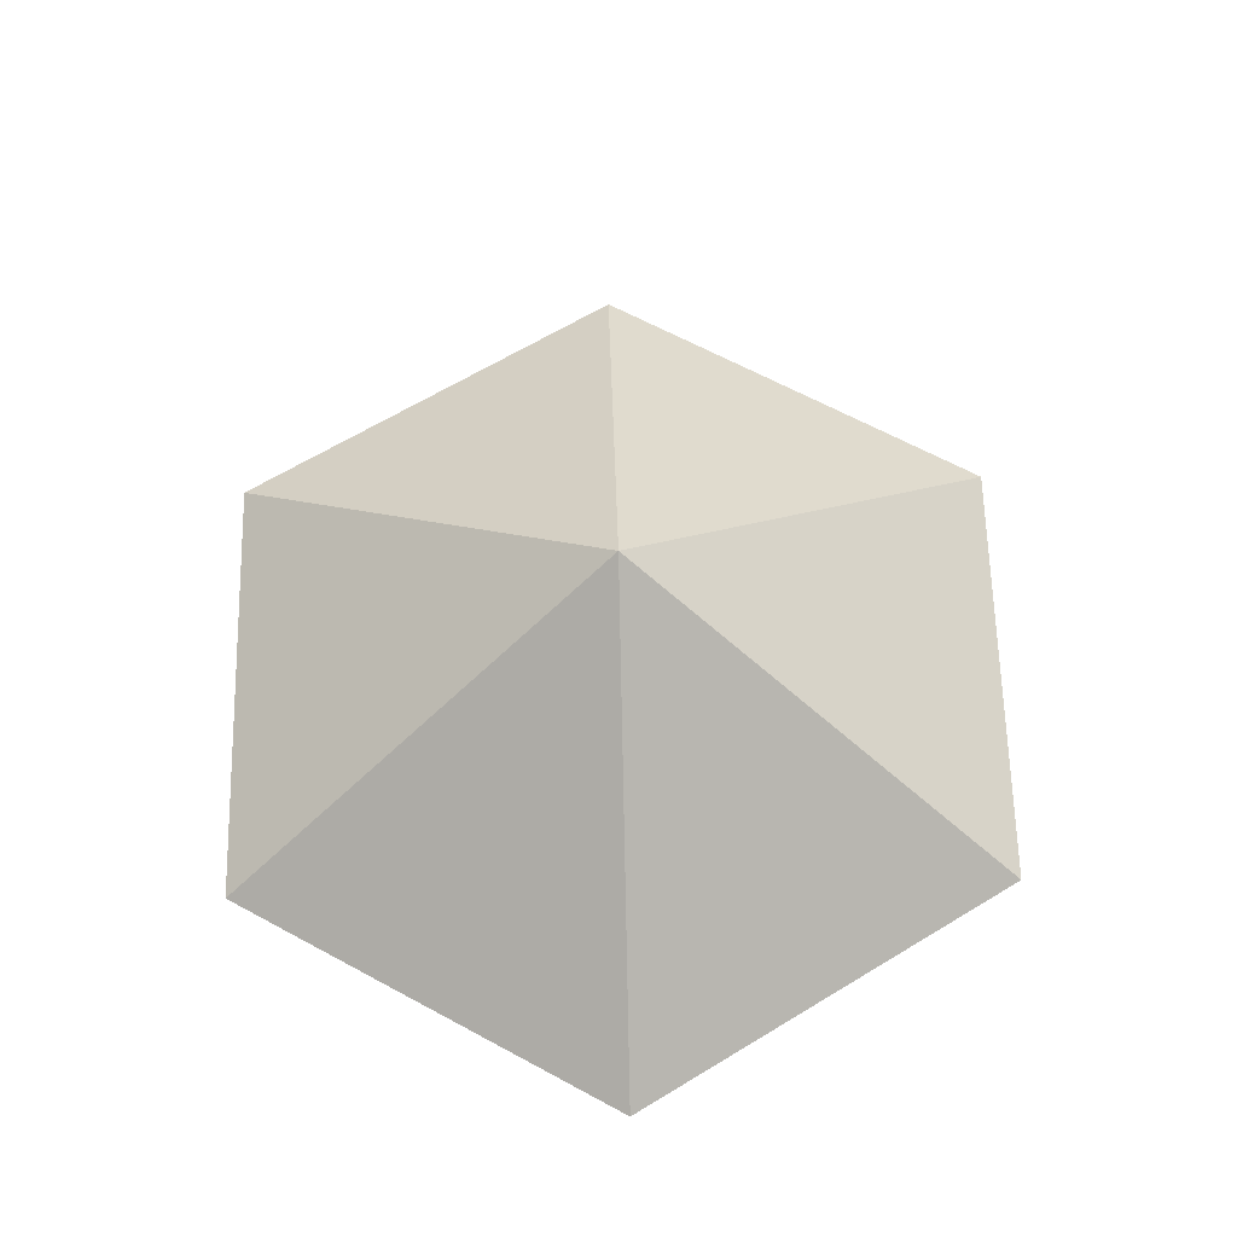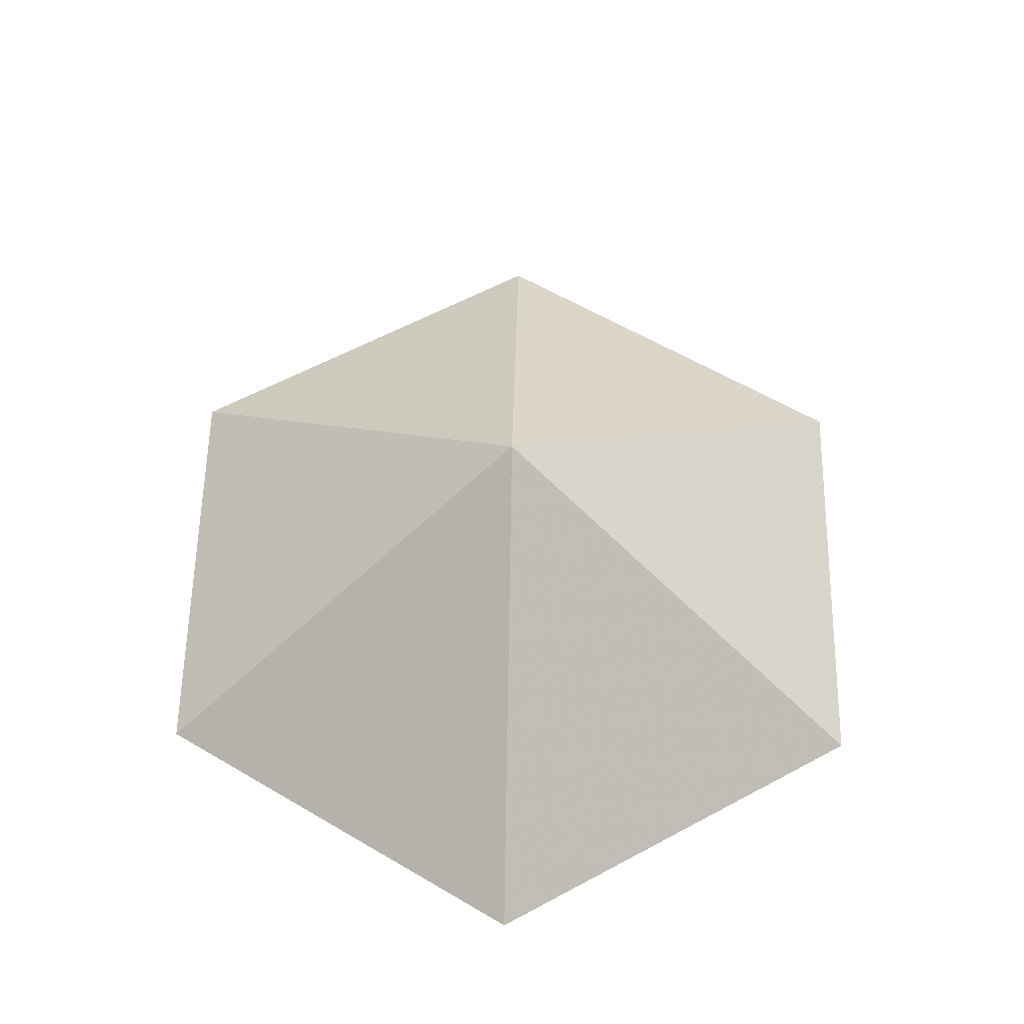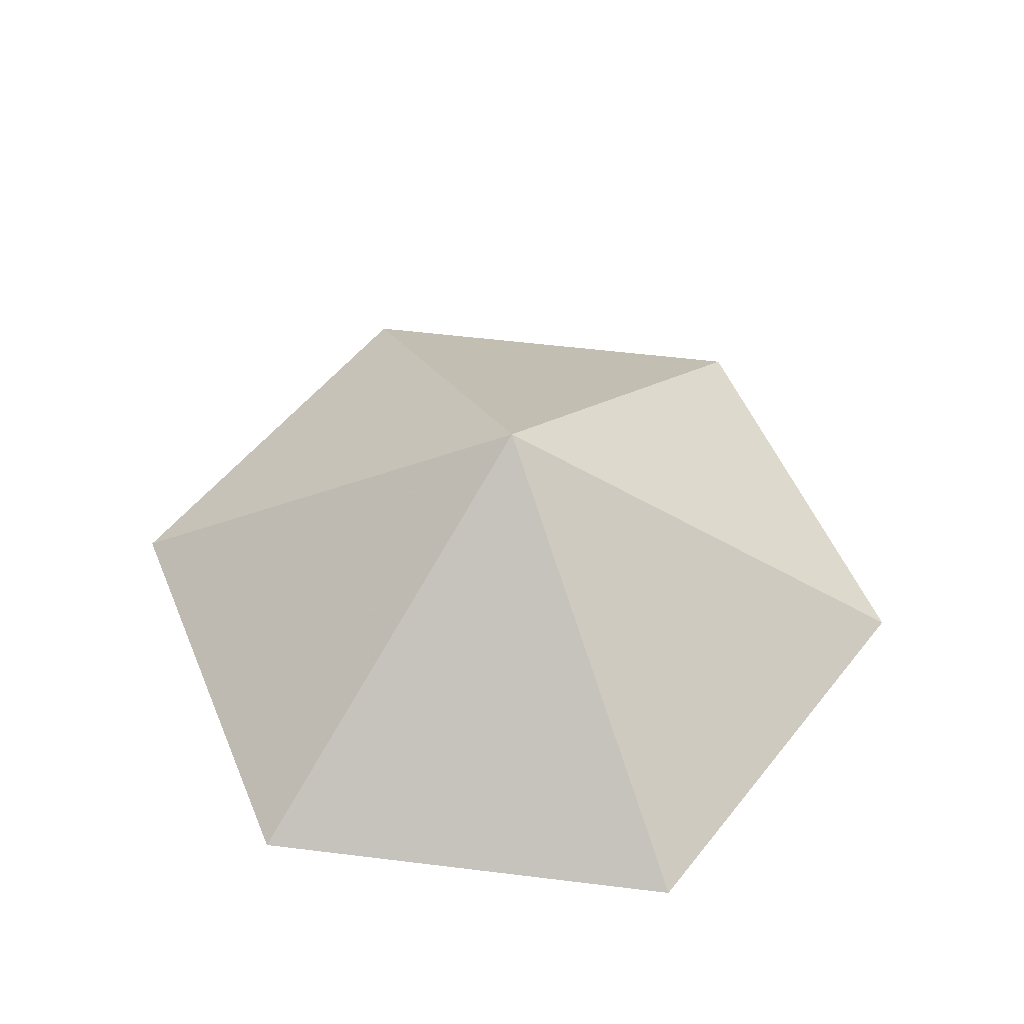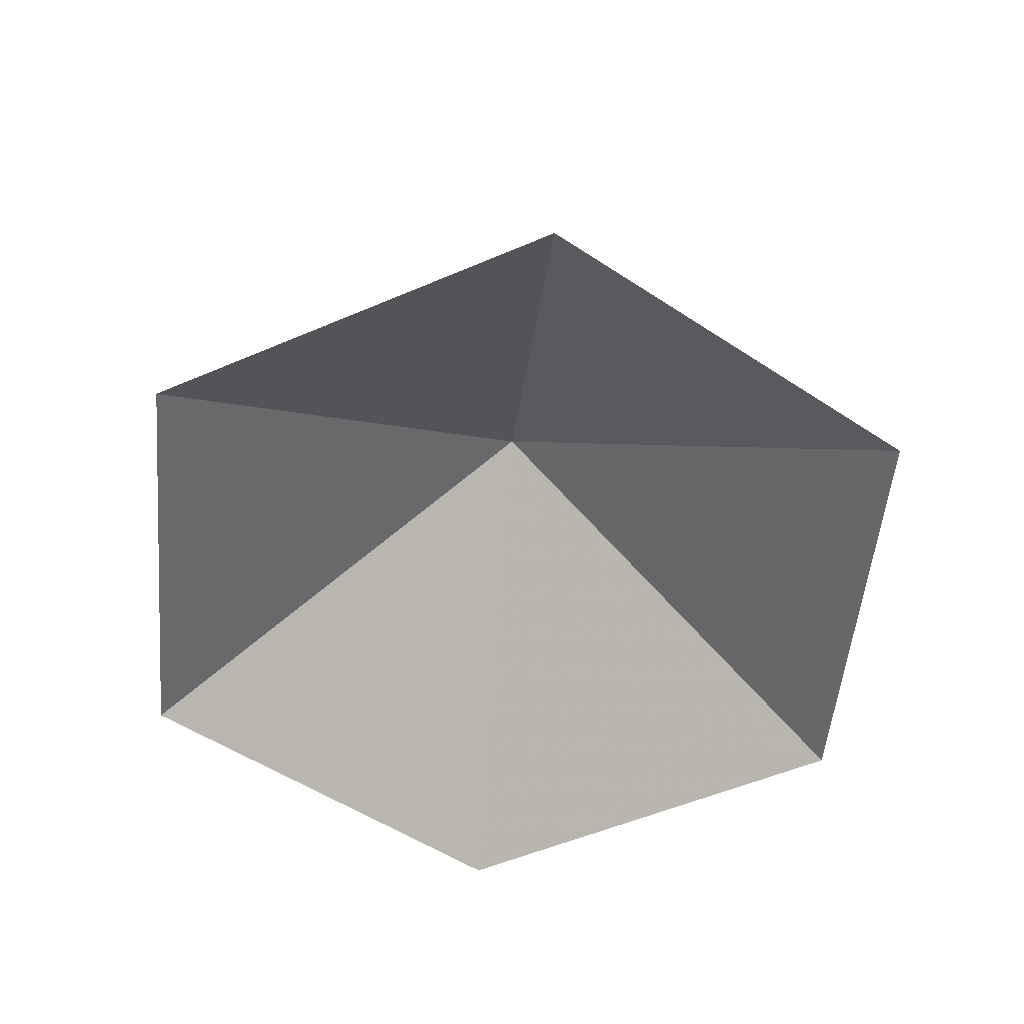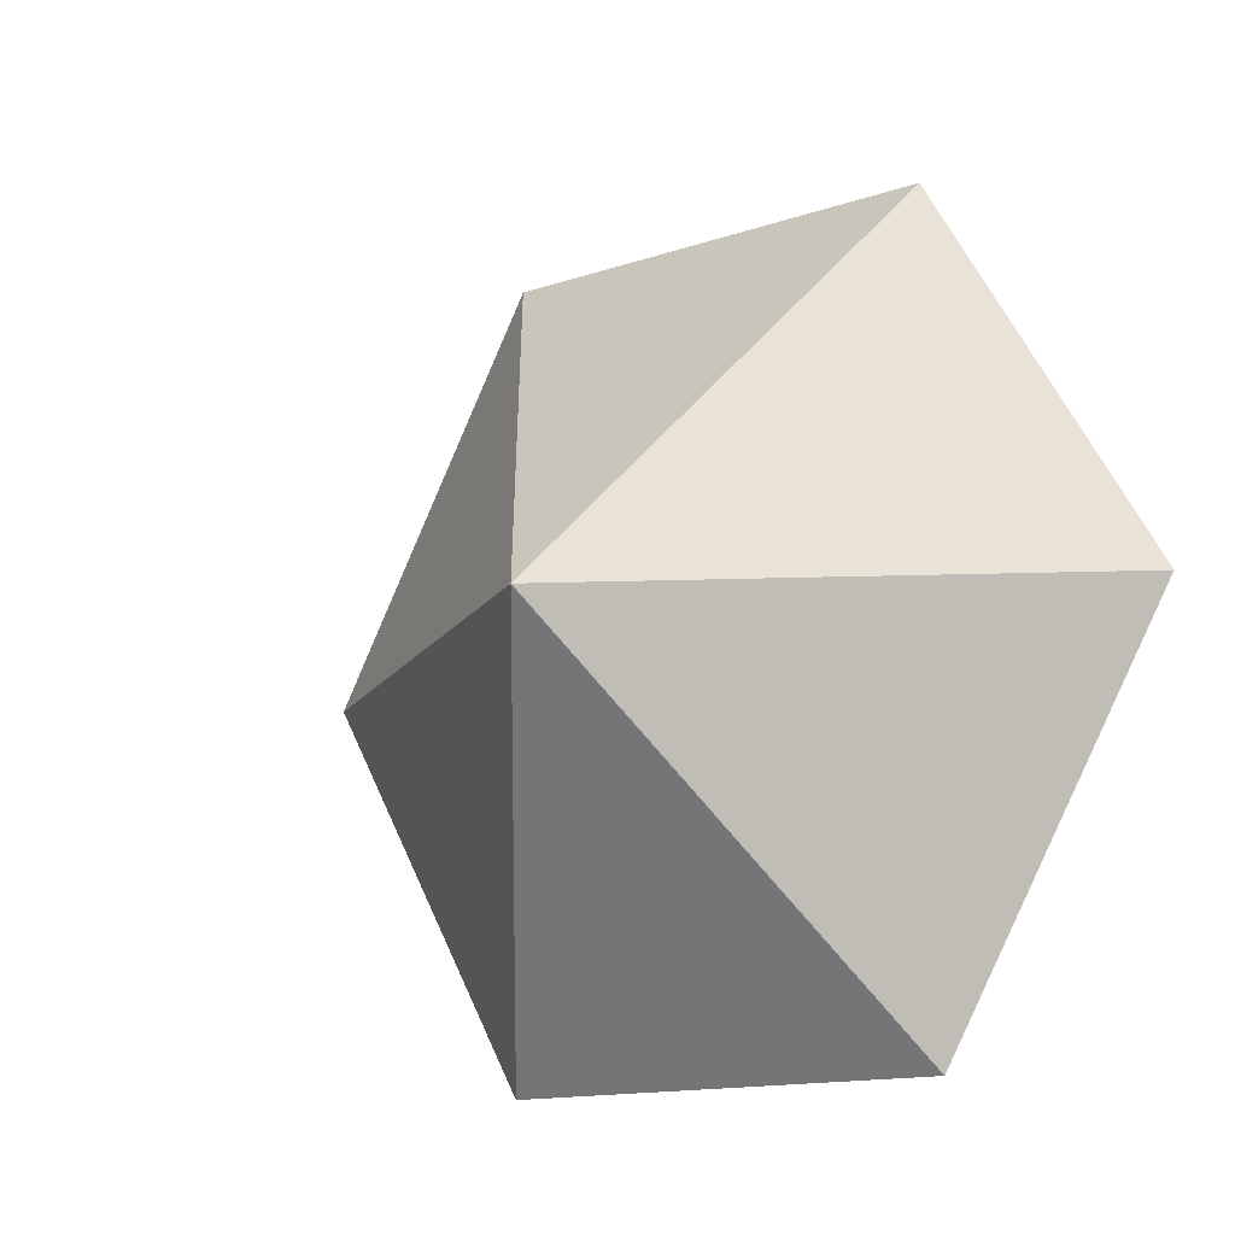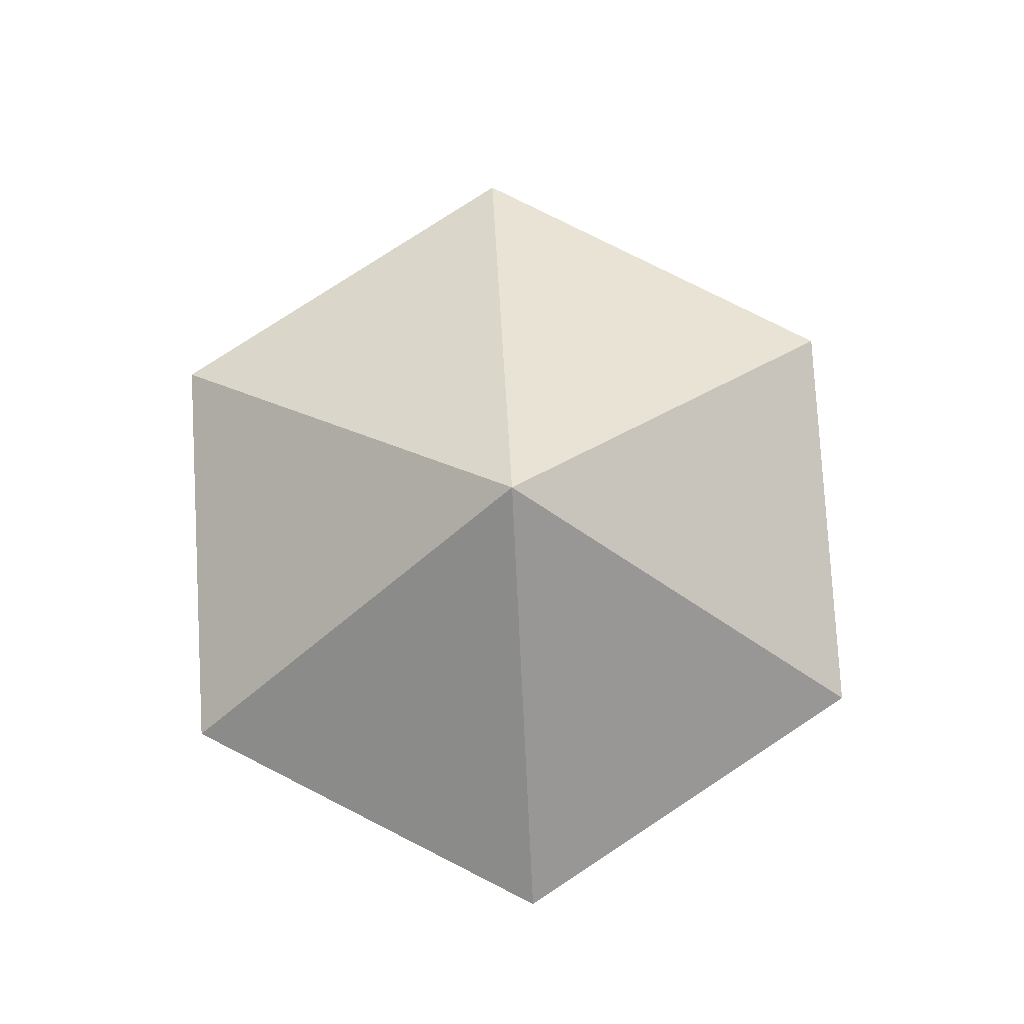
<metadata>
{"format":"obj","ext":"obj","renderer":"f3d","projection":"perspective","resolution":1024,"background":"white","views":[{"elev":64.6,"azim":148.6,"up":"+Z"},{"elev":59.8,"azim":-148.9,"up":"+Z"},{"elev":53.2,"azim":-112.5,"up":"+Z"},{"elev":-53.2,"azim":-35.3,"up":"+Z"},{"elev":-14.0,"azim":37.2,"up":"+Y"},{"elev":79.2,"azim":146.8,"up":"+Z"}]}
</metadata>
<code>
v 0 0 0
v 3.704 0 0
v 5.556 3.208 0
v 3.704 6.416 0
v 0 6.416 0
v -1.852 3.208 0
v 1.852 3.208 2.37
f 1 2 7
f 2 3 7
f 3 4 7
f 4 5 7
f 5 6 7
f 6 1 7

</code>
